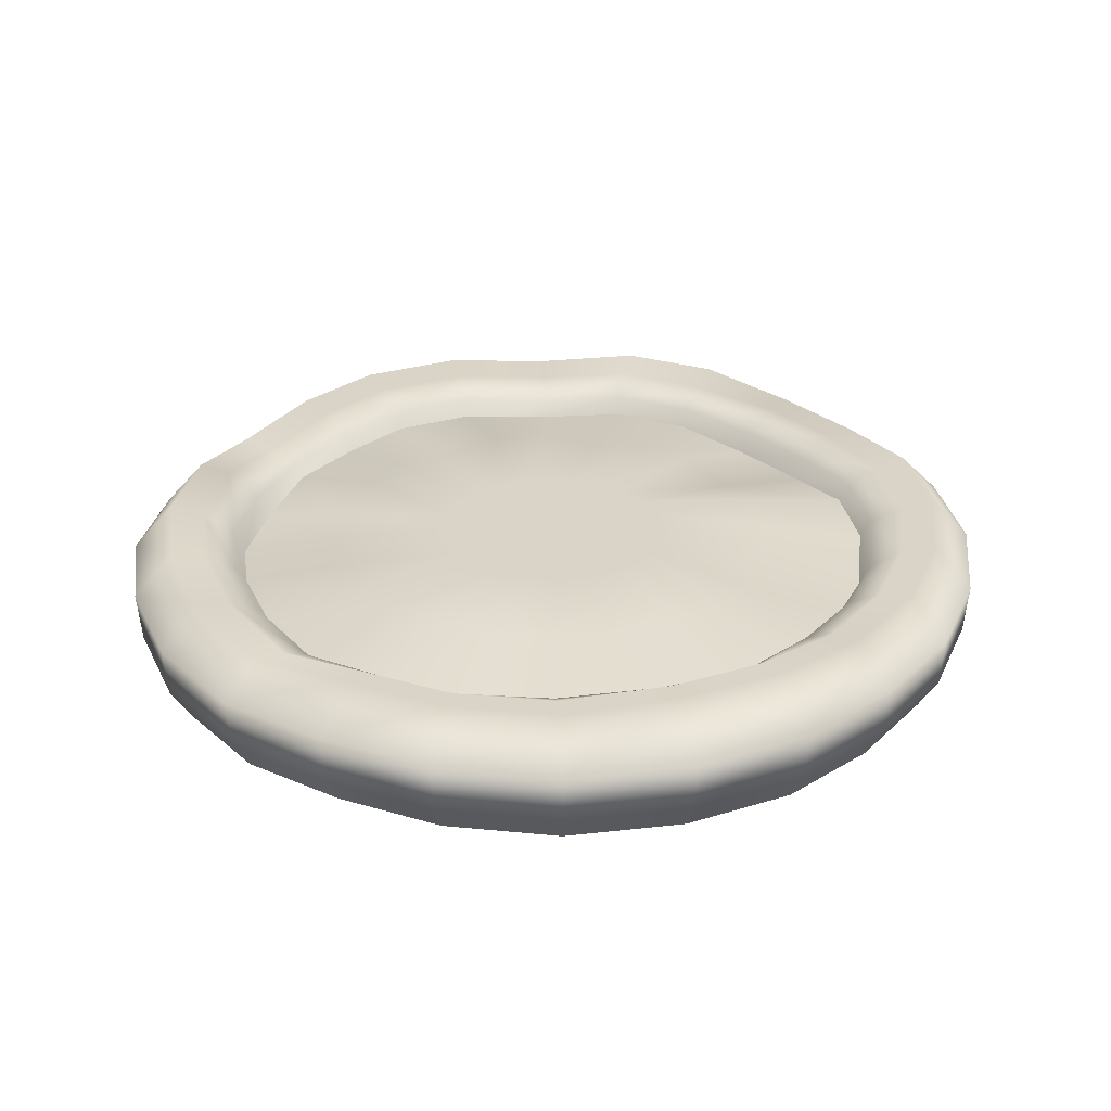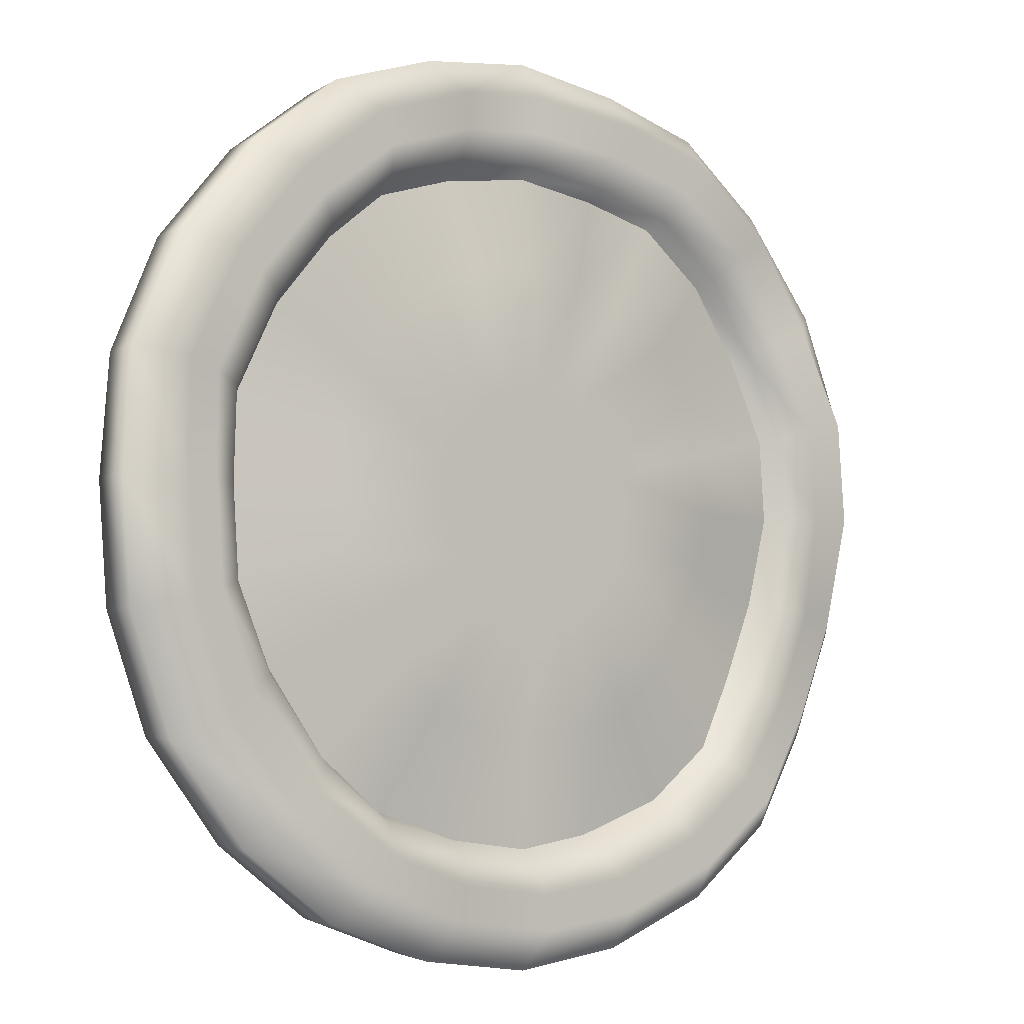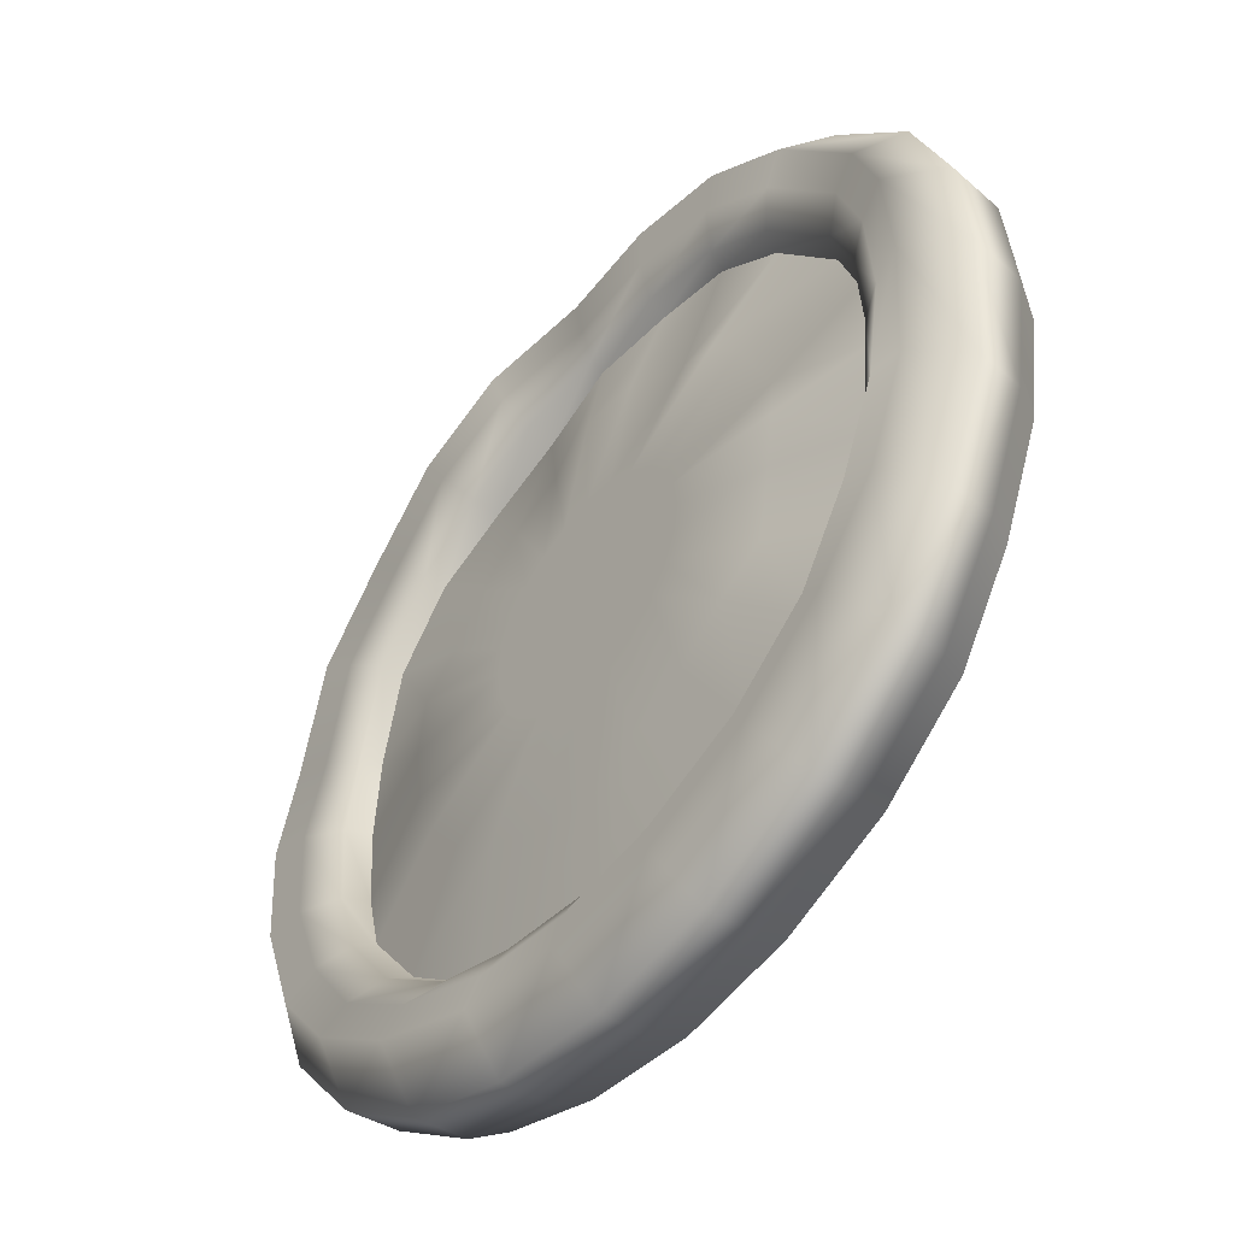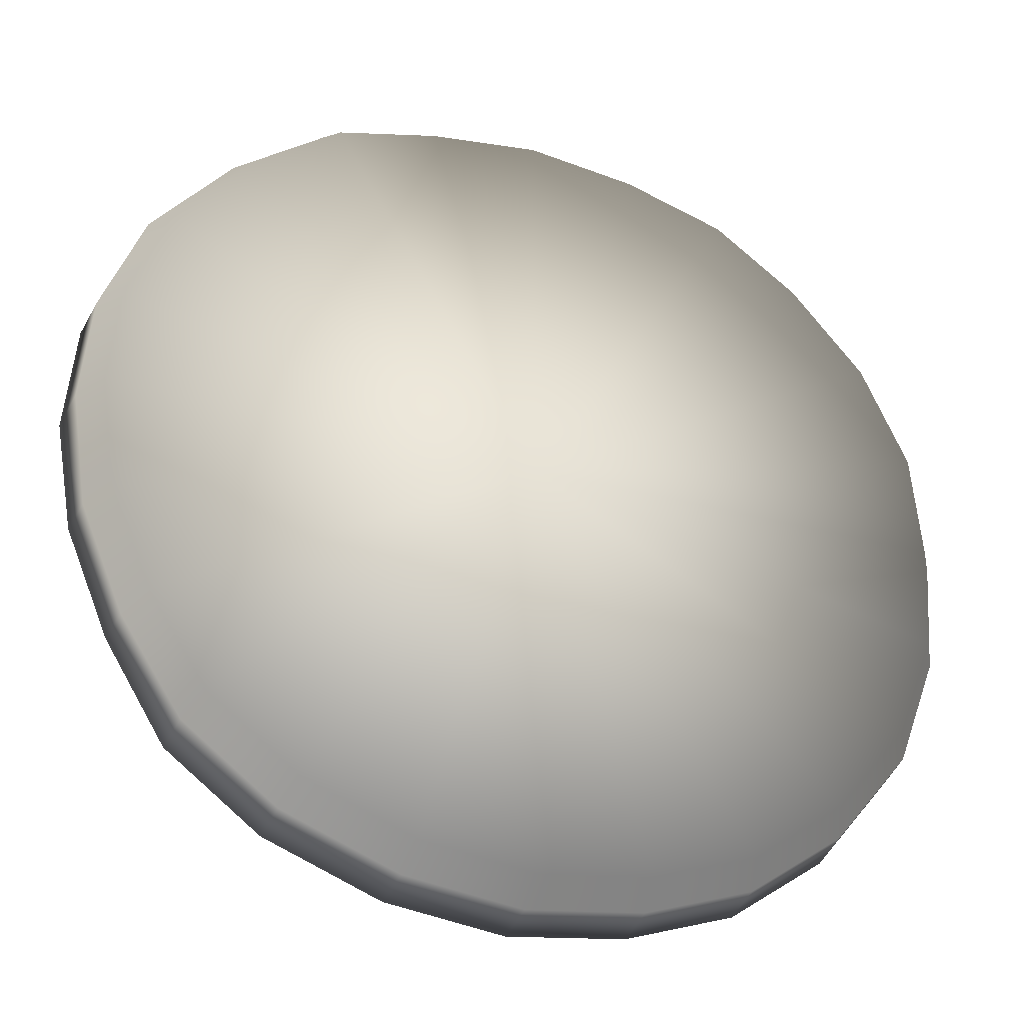
<metadata>
{"format":"obj","ext":"obj","renderer":"f3d","projection":"perspective","resolution":1024,"background":"white","views":[{"elev":28.5,"azim":118.4,"up":"+Y"},{"elev":-4.9,"azim":141.2,"up":"+Z"},{"elev":-50.0,"azim":-128.9,"up":"+Z"},{"elev":-33.9,"azim":-20.1,"up":"+Z"}]}
</metadata>
<code>
g Pizza_Base_Cooked
v 11.3 10.13 -2.265
v -0 10.13 0.7628
v 10.13 10.13 -5.086
v 8.272 10.13 -7.509
v 5.849 10.13 -9.368
v 3.028 10.13 -10.54
v -0 10.13 -10.94
v -3.028 10.13 -10.54
v -5.849 10.13 -9.368
v -8.272 10.13 -7.509
v -10.13 10.13 -5.086
v -11.3 10.13 -2.265
v -11.7 10.13 0.7628
v -11.3 10.13 3.791
v -10.13 10.13 6.612
v -8.272 10.13 9.035
v -5.849 10.13 10.89
v -3.028 10.13 12.06
v 20.26 10.04 -10.94
v 16.54 10.04 -15.78
v 29.84 8.436 -16.04
v 23.96 8.436 -24.1
v 11.7 10.04 -19.5
v 16.74 7.478 -29.42
v 6.056 8.912 -21.84
v 8.666 8.436 -32.2
v -0 8.912 -22.63
v -0 8.436 -33.34
v -6.056 10.04 -21.84
v -8.666 7.478 -32.2
v -11.7 10.04 -19.5
v -17.3 8.436 -28.86
v -16.54 10.04 -15.78
v -24.24 8.436 -23.54
v -20.26 8.912 -10.94
v -28.72 7.478 -16.32
v -22.6 10.04 -5.293
v -32.06 7.478 -8.244
v -23.4 10.04 0.7628
v -33.48 8.436 0.7031
v -22.6 8.912 6.818
v -32.9 8.436 9.088
v -20.26 10.04 12.46
v -29.84 7.478 17.44
v -16.54 10.04 17.31
v -23.68 8.436 24.94
v -11.7 8.912 21.03
v -16.74 8.436 30.26
v -6.056 10.04 23.36
v -8.666 8.436 32.2
v -0 10.04 24.16
v -0 8.436 33.34
v 6.056 8.912 23.36
v 8.666 7.478 32.2
v 11.7 8.912 21.03
v 16.74 7.478 29.7
v 16.54 8.912 17.31
v 23.39 8.436 24.66
v 20.26 8.912 12.46
v 29.28 8.436 17.73
v 22.6 10.04 6.818
v 32.9 7.478 9.369
v 23.4 10.04 0.7628
v 33.48 7.478 0.7031
v 22.6 10.04 -5.293
v 32.9 7.478 -7.963
v 5.849 10.13 10.89
v 8.272 10.13 9.035
v 3.028 10.13 12.06
v -0 10.13 12.46
v 10.13 10.13 6.612
v 11.3 10.13 3.791
v 11.7 10.13 0.7628
v 40.3 12.64 -9.899
v 41.11 12.64 0.7403
v 37.77 11.93 0.7433
v 37.08 11.93 -9.033
v 36.49 12.64 -20.41
v 33.61 11.93 -18.14
v 29.36 13.35 -29.51
v 27.01 12.63 -27.16
v 20.55 13.35 -36.04
v 18.89 12.63 -33.16
v 10.64 12.64 -39.56
v 9.777 11.93 -36.34
v 1.5e-05 12.64 -40.96
v 1.5e-05 11.93 -37.63
v -10.64 12.64 -39.56
v -9.777 11.93 -36.34
v -21.15 12.64 -35.45
v -19.48 11.93 -32.56
v -29.66 12.64 -28.92
v -27.3 11.93 -26.56
v -35.3 11.99 -20.11
v -32.42 11.93 -18.44
v -39.41 11.99 -10.2
v -36.19 11.93 -9.331
v -41.11 13.01 0.7403
v -37.77 11.93 0.7433
v -40.3 13.01 11.08
v -37.08 11.93 10.22
v -36.49 11.61 21.29
v -33.61 10.9 19.63
v -29.07 12.64 30.4
v -26.71 11.93 28.05
v -20.55 12.64 36.93
v -18.89 11.93 34.05
v -10.64 12.64 39.56
v -9.777 11.93 36.34
v -0 11.61 40.96
v 1.5e-05 10.9 37.63
v 10.64 13.2 39.56
v 9.777 12.48 36.34
v 20.55 13.2 36.34
v 18.89 12.48 33.46
v 28.77 12.64 30.1
v 26.41 11.93 27.75
v 35.9 12.64 21.59
v 33.01 11.93 19.93
v 40.3 11.61 11.38
v 37.08 10.9 10.52
v 1.5e-05 9.668 34.47
v -8.957 10.18 33.29
v 8.957 9.981 33.29
v 17.3 9.981 30.67
v 24.19 10.18 25.46
v 30.25 10.18 18.29
v 33.99 9.189 9.66
v 34.61 9.704 0.7028
v 33.99 9.704 -8.254
v 30.81 10.18 -16.6
v 24.75 10.53 -24.89
v 17.3 10.06 -30.39
v 8.957 10.18 -33.29
v 1.5e-05 10.18 -34.47
v -8.957 9.704 -33.29
v -17.87 10.18 -29.83
v -25.03 10.18 -24.33
v -29.69 9.704 -16.88
v -33.15 9.704 -8.536
v -34.61 10.18 0.7028
v -33.99 10.18 9.379
v -30.81 9.189 18.01
v -24.47 10.18 25.74
v -17.3 10.18 31.24
v -8.666 8.436 32.2
v -0 8.436 33.34
v 8.666 7.478 32.2
v 16.74 7.478 29.7
v 23.39 8.436 24.66
v 29.28 8.436 17.73
v 32.9 7.478 9.369
v 33.48 7.478 0.7031
v 32.9 7.478 -7.963
v 29.84 8.436 -16.04
v 23.96 8.436 -24.1
v 16.74 7.478 -29.42
v 8.666 8.436 -32.2
v -0 8.436 -33.34
v -8.666 7.478 -32.2
v -17.3 8.436 -28.86
v -24.24 8.436 -23.54
v -28.72 7.478 -16.32
v -32.06 7.478 -8.244
v -33.48 8.436 0.7031
v -32.9 8.436 9.088
v -29.84 7.478 17.44
v -23.68 8.436 24.94
v -16.74 8.436 30.26
v 44.32 8.44 -10.94
v 40.11 8.44 -22.47
v 32.3 8.44 -32.45
v 22.62 8.44 -39.64
v 11.71 8.44 -43.55
v 1.5e-05 8.44 -45.09
v -11.71 8.44 -43.55
v -23.24 8.44 -39.03
v -32.61 8.44 -31.84
v -38.87 7.789 -22.16
v -43.39 7.789 -11.25
v -45.24 8.81 0.7705
v -44.32 8.81 12.17
v -40.11 8.44 23.39
v -31.99 8.44 33.38
v -22.62 8.44 40.57
v -11.71 8.44 43.55
v -0 8.44 45.09
v 11.71 8.44 43.55
v 22.62 8.44 39.95
v 31.68 8.44 33.07
v 39.49 8.44 23.7
v 44.32 8.44 12.48
v 45.24 8.44 0.7705
v -0 3.408 44.64
v -11.59 3.408 43.11
v -0 0.1571 42.62
v -11.07 0.1571 41.16
v -22.4 3.408 40.16
v -21.38 0.1571 38.41
v -31.67 3.408 33.04
v -30.24 0.1571 31.62
v -39.71 3.408 23.16
v -37.96 0.1571 22.15
v -43.87 3.408 12.05
v -41.92 0.1571 11.53
v -44.79 3.408 0.7628
v -42.77 0.1571 0.7628
v -42.96 3.408 -11.14
v -41.01 0.1571 -10.61
v -38.48 3.408 -21.94
v -36.73 0.1571 -20.93
v -32.28 3.408 -31.52
v -30.85 0.1571 -30.09
v -23.01 3.408 -38.64
v -22 0.1571 -36.89
v -11.59 3.408 -43.11
v -11.07 0.1571 -41.16
v 1.5e-05 3.408 -44.64
v 1.5e-05 0.1571 -42.62
v 11.59 3.408 -43.11
v 11.07 0.1571 -41.16
v 22.4 3.408 -39.25
v 21.38 0.1571 -37.5
v 31.98 3.408 -32.13
v 30.55 0.1571 -30.7
v 39.71 3.408 -22.24
v 37.96 0.1571 -21.23
v 43.87 3.408 -10.83
v 41.92 0.1571 -10.31
v 44.79 3.408 0.7628
v 42.77 0.1571 0.7628
v 43.87 3.408 12.36
v 41.92 0.1571 11.83
v 39.09 3.408 23.46
v 37.34 0.1571 22.45
v 31.37 3.408 32.74
v 29.94 0.1571 31.31
v 22.4 3.408 39.55
v 21.38 0.1571 37.8
v 11.59 3.408 43.11
v 11.07 0.1571 41.16
v 37.96 0.1571 -21.23
v -0 0.1686 0.7628
v 41.92 0.1571 -10.31
v 30.55 0.1571 -30.7
v 21.38 0.1571 -37.5
v 11.07 0.1571 -41.16
v 1.5e-05 0.1571 -42.62
v -11.07 0.1571 -41.16
v -22 0.1571 -36.89
v -30.85 0.1571 -30.09
v -36.73 0.1571 -20.93
v -41.01 0.1571 -10.61
v -42.77 0.1571 0.7628
v -41.92 0.1571 11.53
v -37.96 0.1571 22.15
v -30.24 0.1571 31.62
v -21.38 0.1571 38.41
v -11.07 0.1571 41.16
v -0 0.1571 42.62
v 11.07 0.1571 41.16
v 21.38 0.1571 37.8
v 29.94 0.1571 31.31
v 37.34 0.1571 22.45
v 41.92 0.1571 11.83
v 42.77 0.1571 0.7628
g Pizza_Base_Cooked_0
f -264 -265 -266
f -263 -265 -264
f -262 -265 -263
f -261 -265 -262
f -260 -265 -261
f -259 -265 -260
f -258 -265 -259
f -257 -265 -258
f -256 -265 -257
f -255 -265 -256
f -254 -265 -255
f -253 -265 -254
f -252 -265 -253
f -251 -265 -252
f -250 -265 -251
f -249 -265 -250
f -263 -264 -248
f -247 -263 -248
f -247 -248 -246
f -245 -247 -246
f -244 -247 -245
f -243 -244 -245
f -242 -244 -243
f -241 -242 -243
f -240 -242 -241
f -239 -240 -241
f -238 -240 -239
f -237 -238 -239
f -236 -238 -237
f -235 -236 -237
f -234 -236 -235
f -233 -234 -235
f -232 -234 -233
f -231 -232 -233
f -230 -232 -231
f -229 -230 -231
f -228 -230 -229
f -227 -228 -229
f -226 -228 -227
f -225 -226 -227
f -224 -226 -225
f -223 -224 -225
f -222 -224 -223
f -221 -222 -223
f -220 -222 -221
f -219 -220 -221
f -218 -220 -219
f -217 -218 -219
f -216 -218 -217
f -215 -216 -217
f -214 -216 -215
f -213 -214 -215
f -212 -214 -213
f -211 -212 -213
f -210 -212 -211
f -209 -210 -211
f -208 -210 -209
f -207 -208 -209
f -206 -208 -207
f -205 -206 -207
f -204 -206 -205
f -203 -204 -205
f -202 -204 -203
f -201 -202 -203
f -248 -202 -201
f -246 -248 -201
f -212 -200 -214
f -199 -200 -212
f -210 -199 -212
f -199 -265 -200
f -200 -265 -198
f -198 -265 -197
f -197 -265 -249
f -196 -265 -199
f -195 -265 -196
f -194 -265 -195
f -266 -265 -194
f -266 -194 -204
f -202 -266 -204
f -197 -249 -218
f -218 -249 -220
f -249 -250 -220
f -220 -250 -222
f -250 -251 -222
f -222 -251 -224
f -251 -252 -224
f -224 -252 -226
f -252 -253 -226
f -226 -253 -228
f -253 -254 -228
f -228 -254 -230
f -254 -255 -230
f -230 -255 -232
f -255 -256 -232
f -232 -256 -234
f -256 -257 -234
f -234 -257 -236
f -257 -258 -236
f -236 -258 -238
f -258 -259 -238
f -238 -259 -240
f -259 -260 -240
f -240 -260 -242
f -260 -261 -242
f -242 -261 -244
f -261 -262 -244
f -244 -262 -247
f -262 -263 -247
f -191 -192 -193
f -190 -191 -193
f -193 -189 -190
f -189 -188 -190
f -189 -187 -188
f -187 -186 -188
f -187 -185 -186
f -185 -184 -186
f -185 -183 -184
f -183 -182 -184
f -183 -181 -182
f -181 -180 -182
f -181 -179 -180
f -179 -178 -180
f -179 -177 -178
f -177 -176 -178
f -177 -175 -176
f -175 -174 -176
f -175 -173 -174
f -173 -172 -174
f -173 -171 -172
f -171 -170 -172
f -171 -169 -170
f -169 -168 -170
f -169 -167 -168
f -167 -166 -168
f -167 -165 -166
f -165 -164 -166
f -165 -163 -164
f -163 -162 -164
f -163 -161 -162
f -161 -160 -162
f -161 -159 -160
f -159 -158 -160
f -159 -157 -158
f -157 -156 -158
f -157 -155 -156
f -155 -154 -156
f -155 -153 -154
f -153 -152 -154
f -153 -151 -152
f -151 -150 -152
f -151 -149 -150
f -149 -148 -150
f -149 -147 -148
f -147 -146 -148
f -147 -192 -146
f -192 -191 -146
f -156 -145 -158
f -145 -144 -158
f -143 -145 -156
f -154 -143 -156
f -142 -143 -154
f -152 -142 -154
f -141 -142 -152
f -150 -141 -152
f -140 -141 -150
f -148 -140 -150
f -139 -140 -148
f -146 -139 -148
f -138 -139 -146
f -191 -138 -146
f -137 -138 -191
f -190 -137 -191
f -136 -137 -190
f -188 -136 -190
f -135 -136 -188
f -186 -135 -188
f -134 -135 -186
f -184 -134 -186
f -133 -134 -184
f -182 -133 -184
f -132 -133 -182
f -180 -132 -182
f -131 -132 -180
f -178 -131 -180
f -130 -131 -178
f -176 -130 -178
f -129 -130 -176
f -174 -129 -176
f -128 -129 -174
f -172 -128 -174
f -127 -128 -172
f -170 -127 -172
f -126 -127 -170
f -168 -126 -170
f -125 -126 -168
f -166 -125 -168
f -124 -125 -166
f -164 -124 -166
f -123 -124 -164
f -162 -123 -164
f -122 -123 -162
f -160 -122 -162
f -144 -122 -160
f -158 -144 -160
f -144 -121 -122
f -120 -121 -144
f -145 -120 -144
f -119 -120 -145
f -143 -119 -145
f -118 -119 -143
f -142 -118 -143
f -117 -118 -142
f -141 -117 -142
f -116 -117 -141
f -140 -116 -141
f -115 -116 -140
f -139 -115 -140
f -114 -115 -139
f -138 -114 -139
f -113 -114 -138
f -137 -113 -138
f -112 -113 -137
f -136 -112 -137
f -111 -112 -136
f -135 -111 -136
f -110 -111 -135
f -134 -110 -135
f -109 -110 -134
f -133 -109 -134
f -108 -109 -133
f -132 -108 -133
f -107 -108 -132
f -131 -107 -132
f -106 -107 -131
f -130 -106 -131
f -105 -106 -130
f -129 -105 -130
f -104 -105 -129
f -128 -104 -129
f -103 -104 -128
f -127 -103 -128
f -102 -103 -127
f -126 -102 -127
f -101 -102 -126
f -125 -101 -126
f -100 -101 -125
f -124 -100 -125
f -99 -100 -124
f -123 -99 -124
f -98 -99 -123
f -122 -98 -123
f -121 -98 -122
f -189 -193 -97
f -96 -189 -97
f -187 -189 -96
f -95 -187 -96
f -185 -187 -95
f -94 -185 -95
f -183 -185 -94
f -93 -183 -94
f -181 -183 -93
f -92 -181 -93
f -179 -181 -92
f -91 -179 -92
f -177 -179 -91
f -90 -177 -91
f -175 -177 -90
f -89 -175 -90
f -173 -175 -89
f -88 -173 -89
f -171 -173 -88
f -87 -171 -88
f -169 -171 -87
f -86 -169 -87
f -167 -169 -86
f -85 -167 -86
f -165 -167 -85
f -84 -165 -85
f -163 -165 -84
f -83 -163 -84
f -161 -163 -83
f -82 -161 -83
f -159 -161 -82
f -81 -159 -82
f -157 -159 -81
f -80 -157 -81
f -155 -157 -80
f -79 -155 -80
f -153 -155 -79
f -78 -153 -79
f -151 -153 -78
f -77 -151 -78
f -149 -151 -77
f -76 -149 -77
f -147 -149 -76
f -75 -147 -76
f -192 -147 -75
f -74 -192 -75
f -193 -192 -74
f -97 -193 -74
f -79 -80 -73
f -73 -80 -72
f -71 -73 -72
f -70 -71 -72
f -70 -72 -69
f -68 -70 -69
f -68 -69 -67
f -66 -68 -67
f -66 -67 -65
f -64 -66 -65
f -64 -65 -63
f -62 -64 -63
f -62 -63 -61
f -60 -62 -61
f -60 -61 -59
f -58 -60 -59
f -58 -59 -57
f -56 -58 -57
f -56 -57 -55
f -54 -56 -55
f -54 -55 -53
f -52 -54 -53
f -52 -53 -51
f -50 -52 -51
f -50 -51 -49
f -48 -50 -49
f -48 -49 -47
f -46 -48 -47
f -46 -47 -45
f -44 -46 -45
f -44 -45 -43
f -42 -44 -43
f -42 -43 -41
f -40 -42 -41
f -40 -41 -39
f -38 -40 -39
f -39 -37 -38
f -37 -36 -38
f -36 -37 -35
f -34 -36 -35
f -34 -35 -33
f -32 -34 -33
f -32 -33 -31
f -30 -32 -31
f -30 -31 -29
f -28 -30 -29
f -28 -29 -27
f -26 -28 -27
f -26 -27 -73
f -71 -26 -73
f -27 -79 -73
f -78 -79 -27
f -29 -78 -27
f -77 -78 -29
f -31 -77 -29
f -76 -77 -31
f -33 -76 -31
f -75 -76 -33
f -35 -75 -33
f -74 -75 -35
f -37 -74 -35
f -97 -74 -37
f -39 -97 -37
f -96 -97 -39
f -41 -96 -39
f -95 -96 -41
f -43 -95 -41
f -94 -95 -43
f -45 -94 -43
f -93 -94 -45
f -47 -93 -45
f -92 -93 -47
f -49 -92 -47
f -91 -92 -49
f -51 -91 -49
f -90 -91 -51
f -53 -90 -51
f -89 -90 -53
f -55 -89 -53
f -88 -89 -55
f -57 -88 -55
f -87 -88 -57
f -59 -87 -57
f -86 -87 -59
f -61 -86 -59
f -85 -86 -61
f -63 -85 -61
f -84 -85 -63
f -65 -84 -63
f -83 -84 -65
f -67 -83 -65
f -82 -83 -67
f -69 -82 -67
f -81 -82 -69
f -72 -81 -69
f -80 -81 -72
f -23 -24 -25
f -25 -24 -22
f -22 -24 -21
f -21 -24 -20
f -20 -24 -19
f -19 -24 -18
f -18 -24 -17
f -17 -24 -16
f -16 -24 -15
f -15 -24 -14
f -14 -24 -13
f -13 -24 -12
f -12 -24 -11
f -11 -24 -10
f -10 -24 -9
f -9 -24 -8
f -8 -24 -7
f -7 -24 -6
f -6 -24 -5
f -5 -24 -4
f -4 -24 -3
f -3 -24 -2
f -2 -24 -1
f -1 -24 -23
f -216 -197 -218
f -198 -197 -216
f -214 -198 -216
f -200 -198 -214
f -196 -199 -210
f -208 -196 -210
f -195 -196 -208
f -206 -195 -208
f -194 -195 -206
f -204 -194 -206
f -264 -266 -202
f -248 -264 -202

</code>
